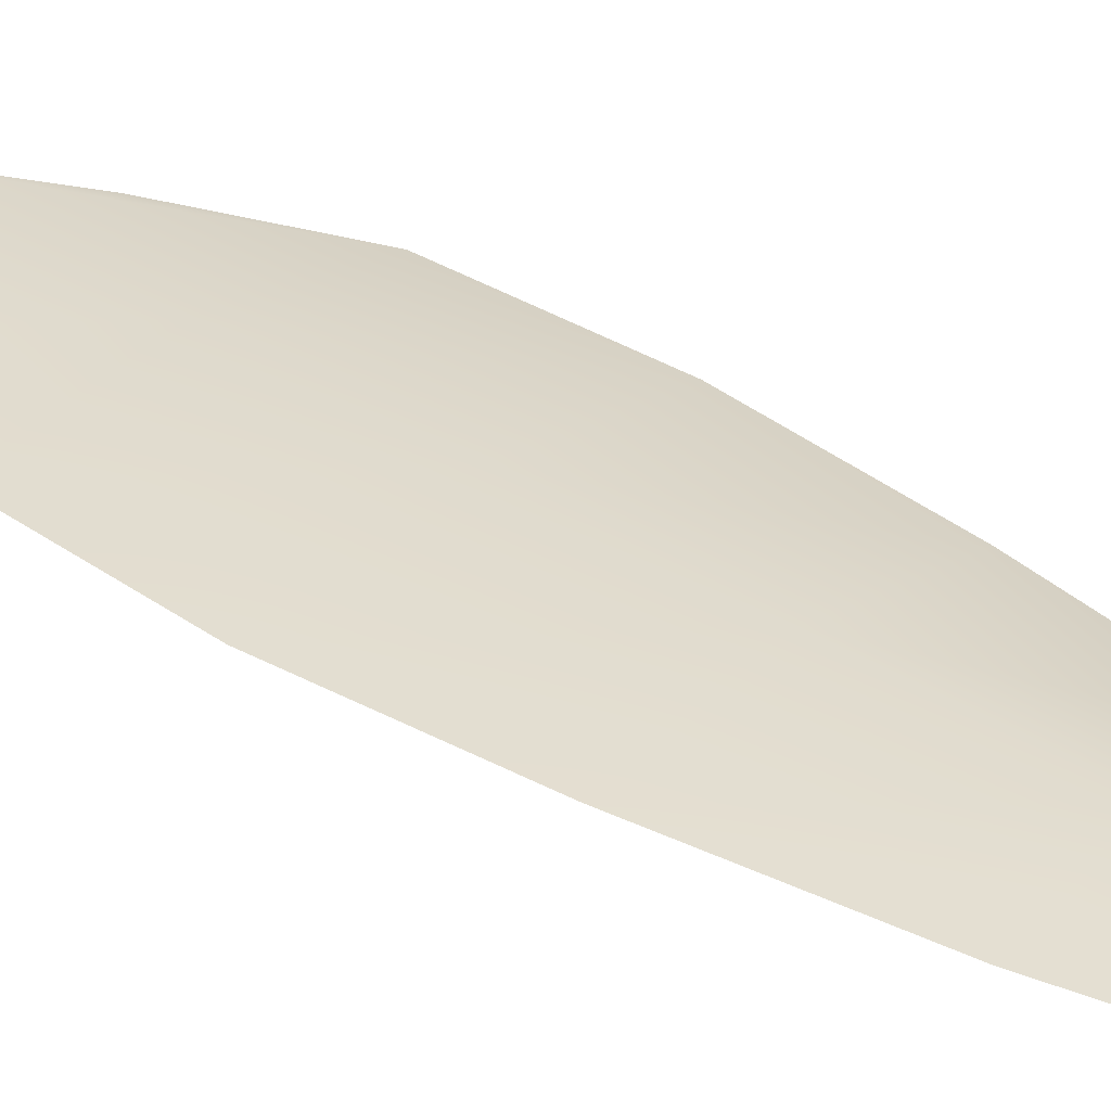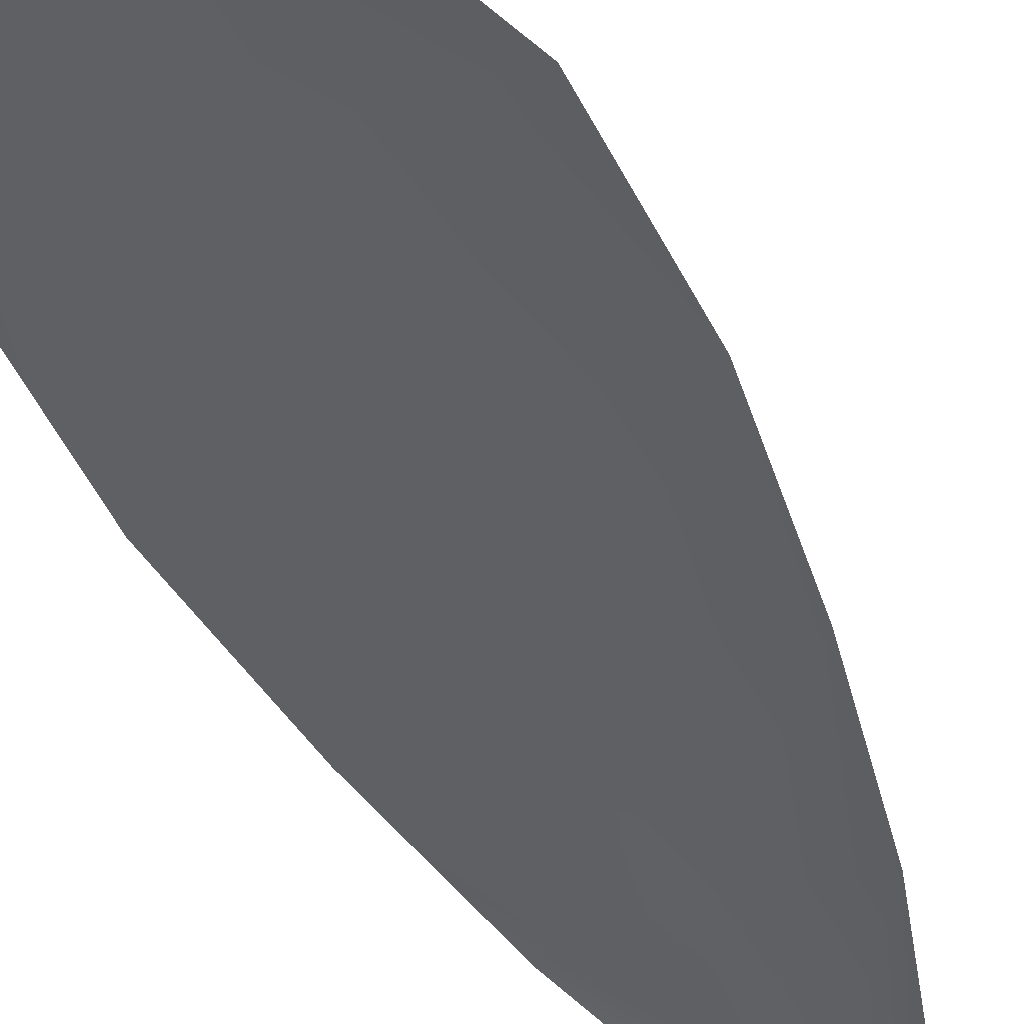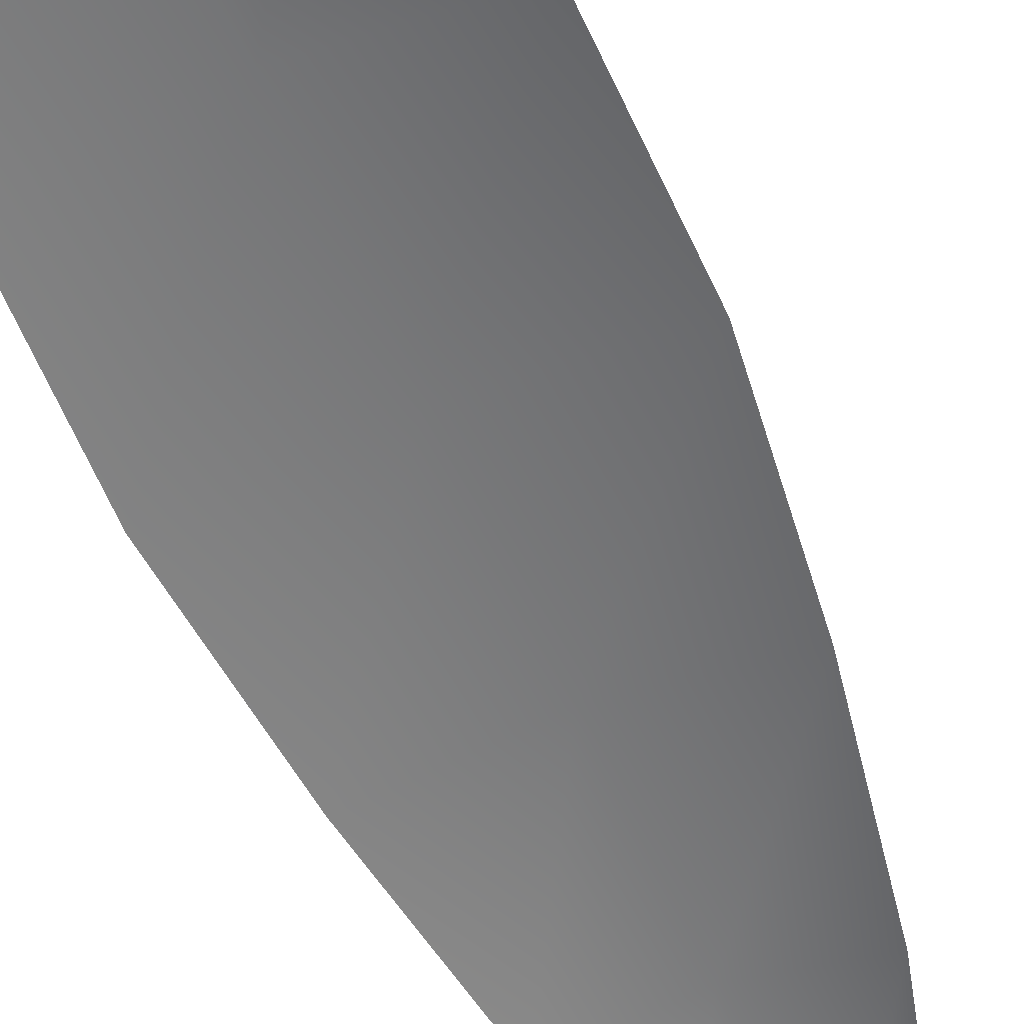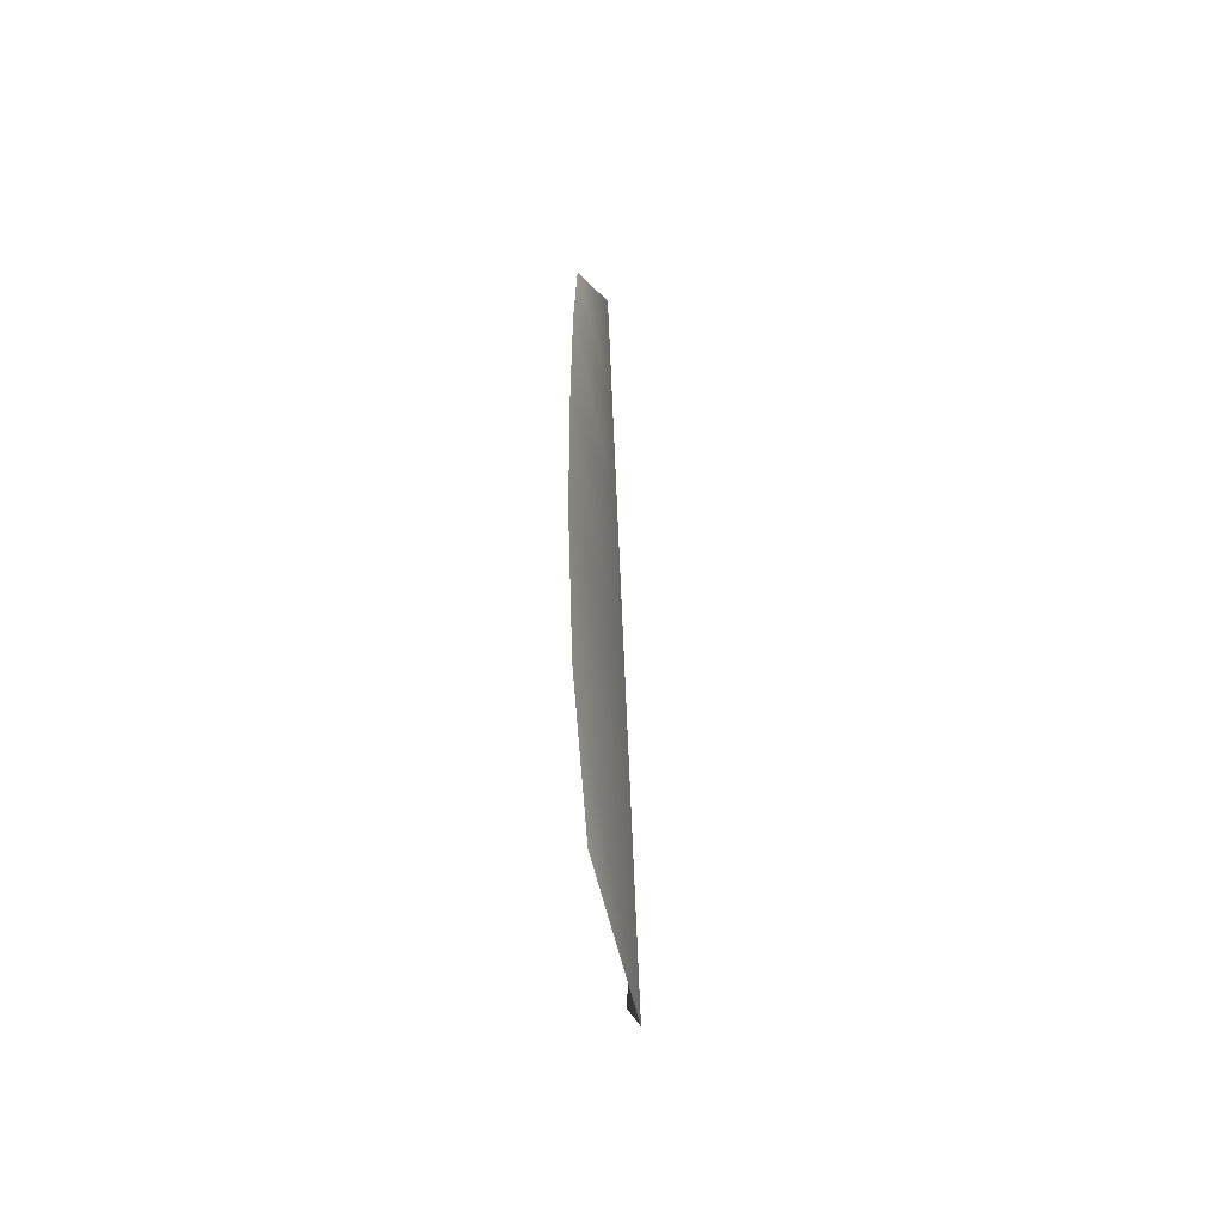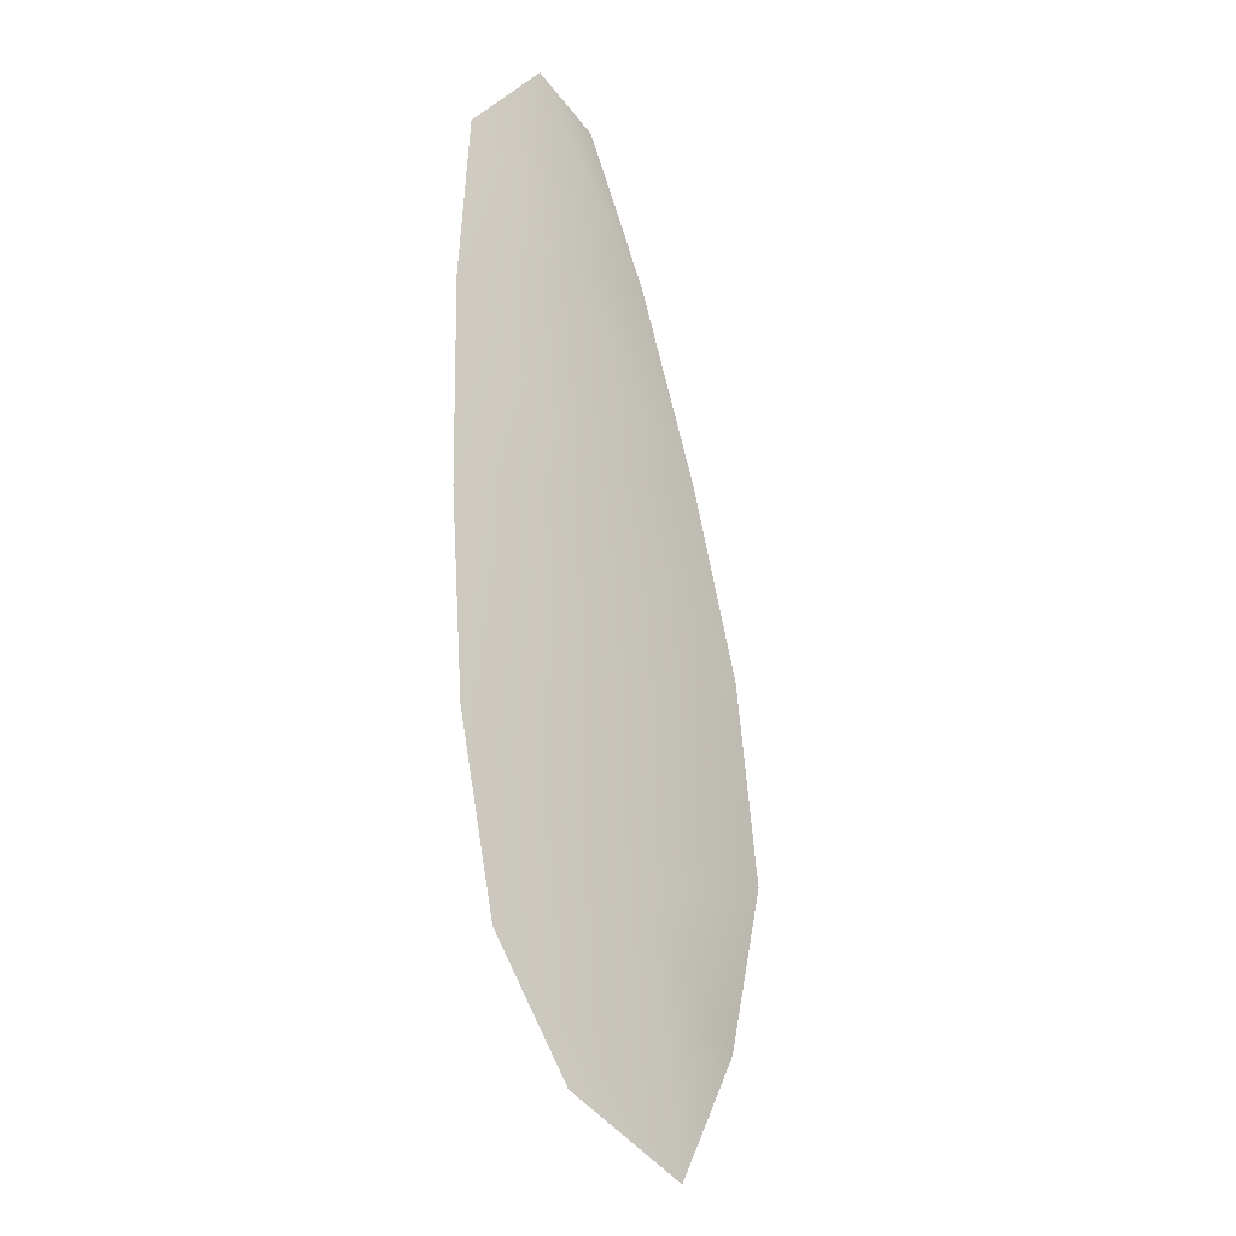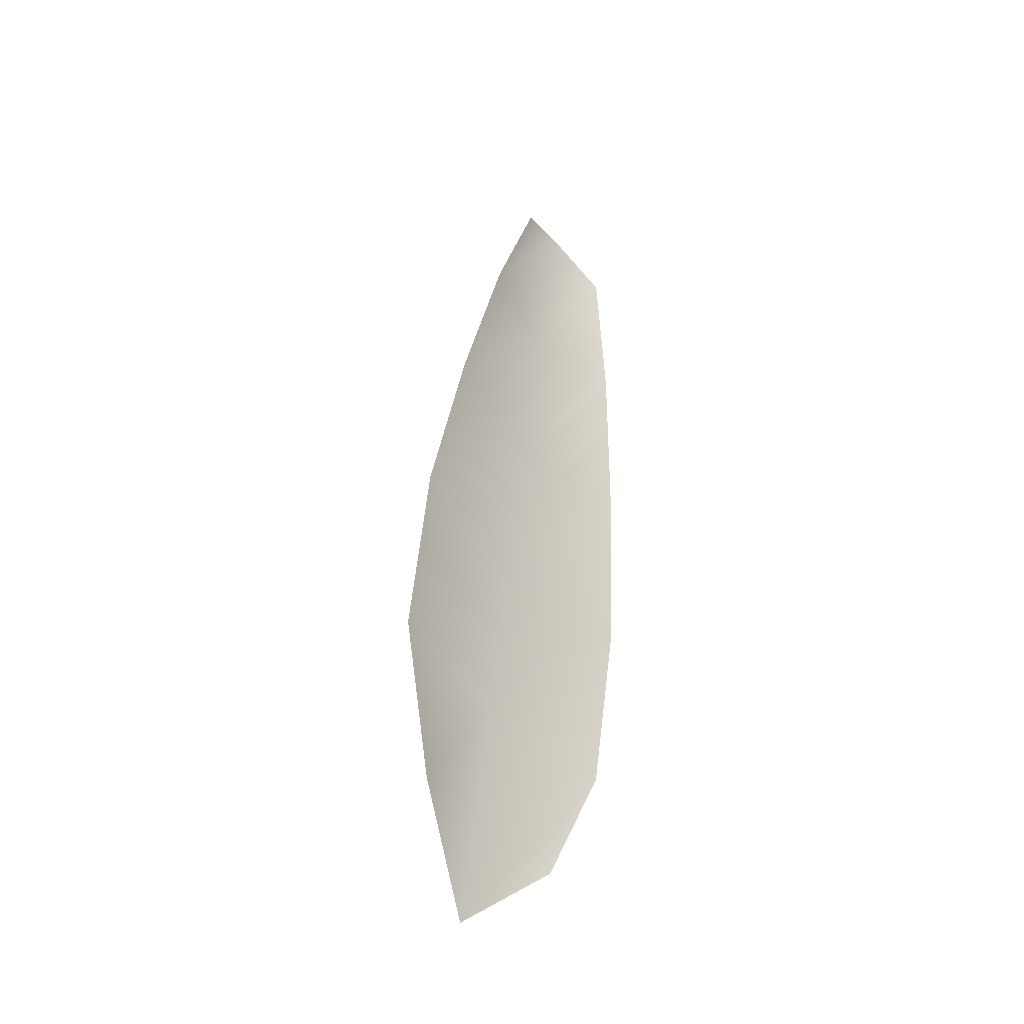
<metadata>
{"format":"obj","ext":"obj","renderer":"f3d","projection":"perspective","resolution":1024,"background":"white","views":[{"elev":32.8,"azim":142.2,"up":"+Z"},{"elev":-44.0,"azim":32.1,"up":"+Z"},{"elev":-57.2,"azim":31.7,"up":"+Z"},{"elev":-59.5,"azim":-80.5,"up":"+Y"},{"elev":-11.6,"azim":-36.1,"up":"+Y"},{"elev":-36.7,"azim":129.4,"up":"+Y"}]}
</metadata>
<code>
o feather_flight_tertiary_025
v 0.1645 0.14 0.02946
v 0.1619 0.1396 0.02946
v 0.1676 0.1233 0.02946
v 0.1641 0.1228 0.02946
v 0.163 0.1407 0.02989
v 0.1661 0.1212 0.02989
v 0.1656 0.1373 0.02946
v 0.1668 0.1337 0.02946
v 0.1678 0.1301 0.02946
v 0.1683 0.1264 0.02946
v 0.1625 0.1254 0.02946
v 0.1618 0.1291 0.02946
v 0.1616 0.1329 0.02946
v 0.1616 0.1367 0.02946
v 0.1636 0.137 0.02989
v 0.1642 0.1333 0.02989
v 0.1648 0.1296 0.02989
v 0.1654 0.1259 0.02989
f 18 10 3 6
f 11 18 6 4
f 5 1 7 15
f 15 7 8 16
f 16 8 9 17
f 17 9 10 18
f 2 5 15 14
f 14 15 16 13
f 13 16 17 12
f 12 17 18 11

</code>
